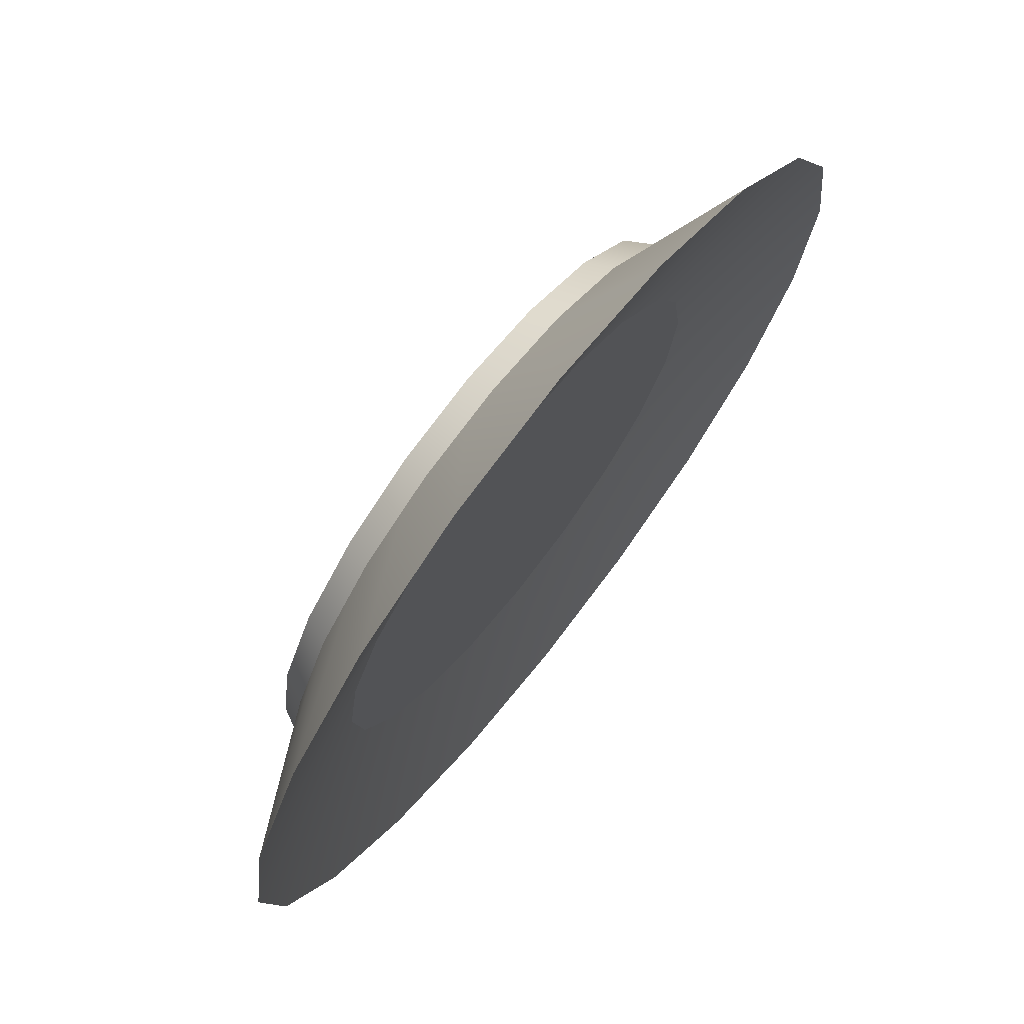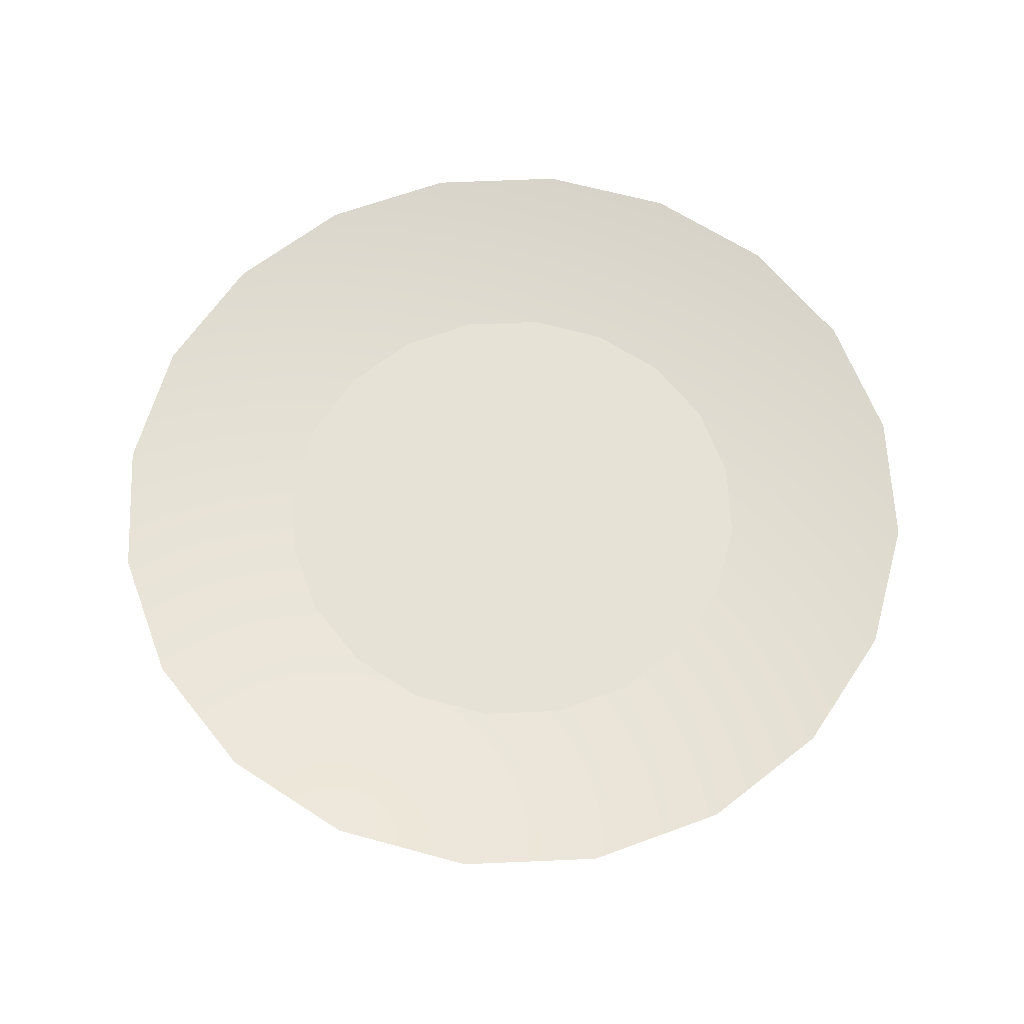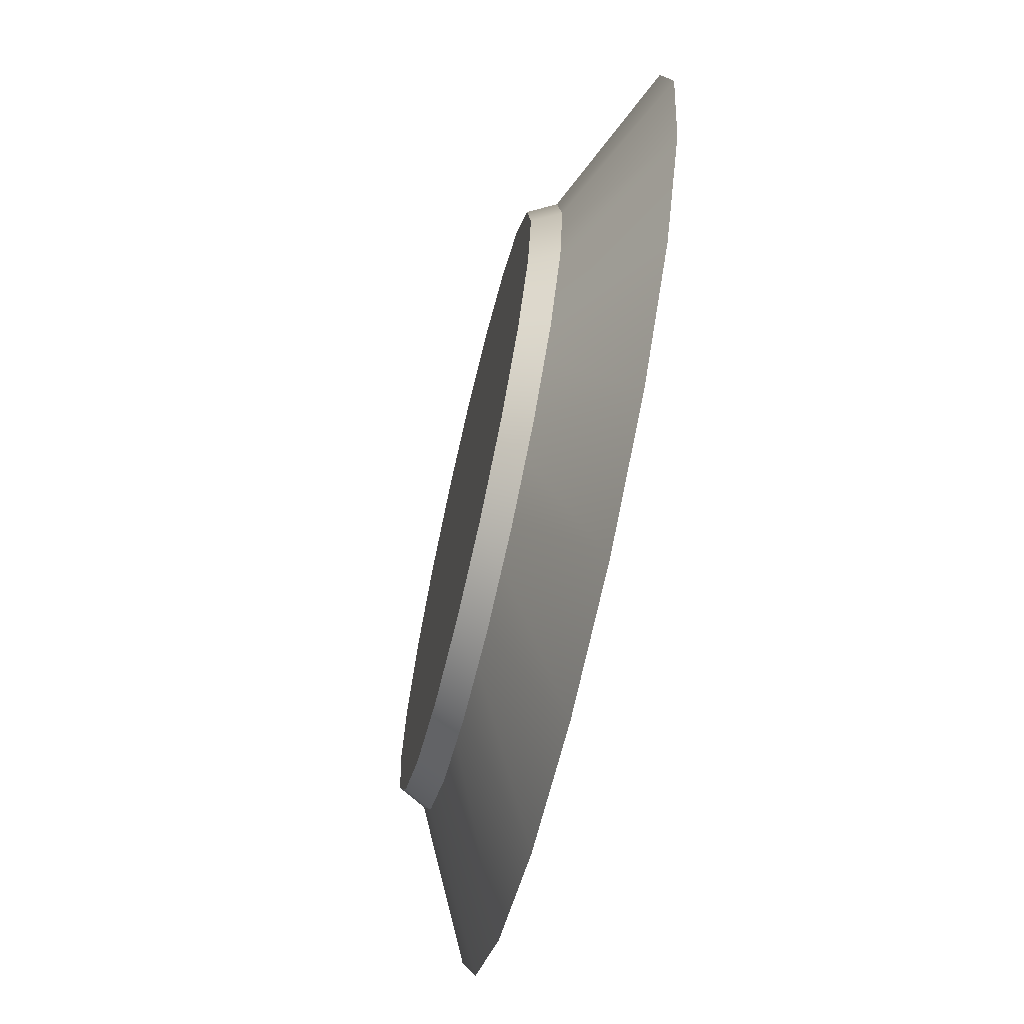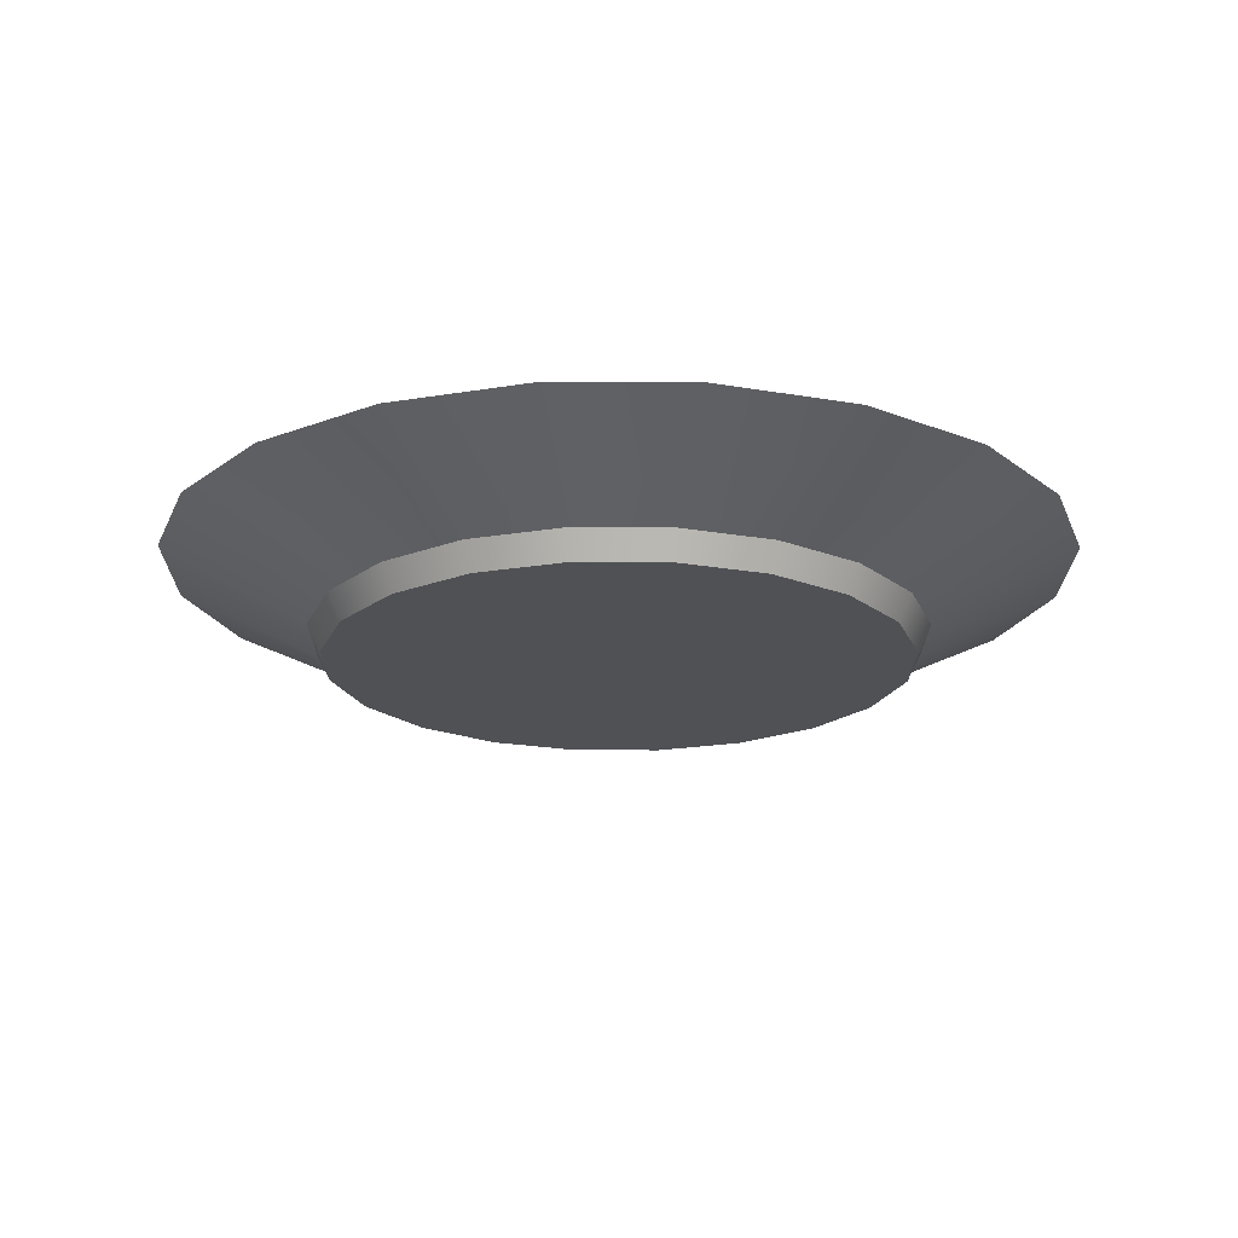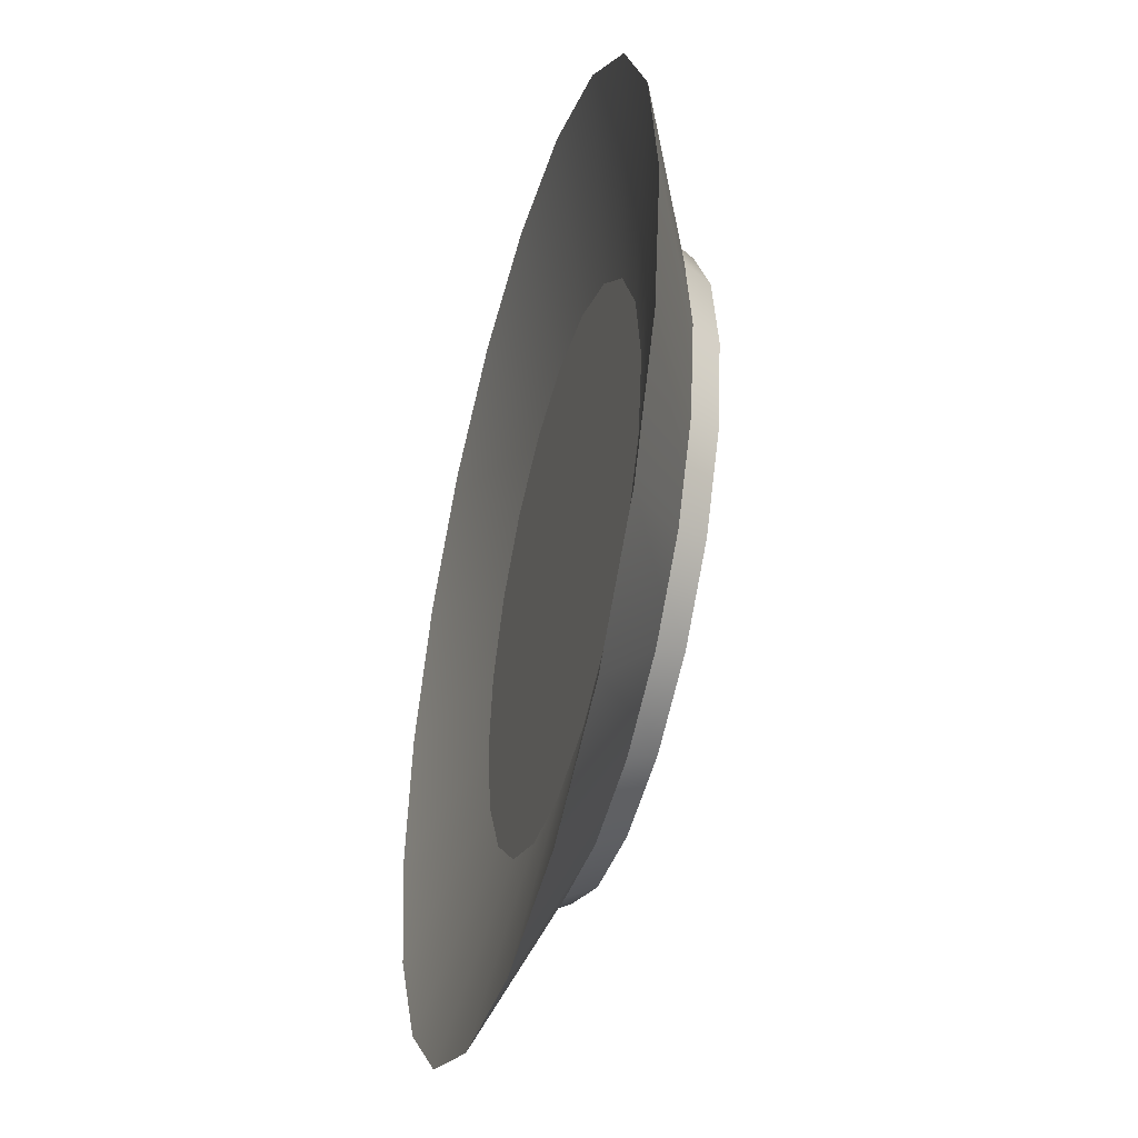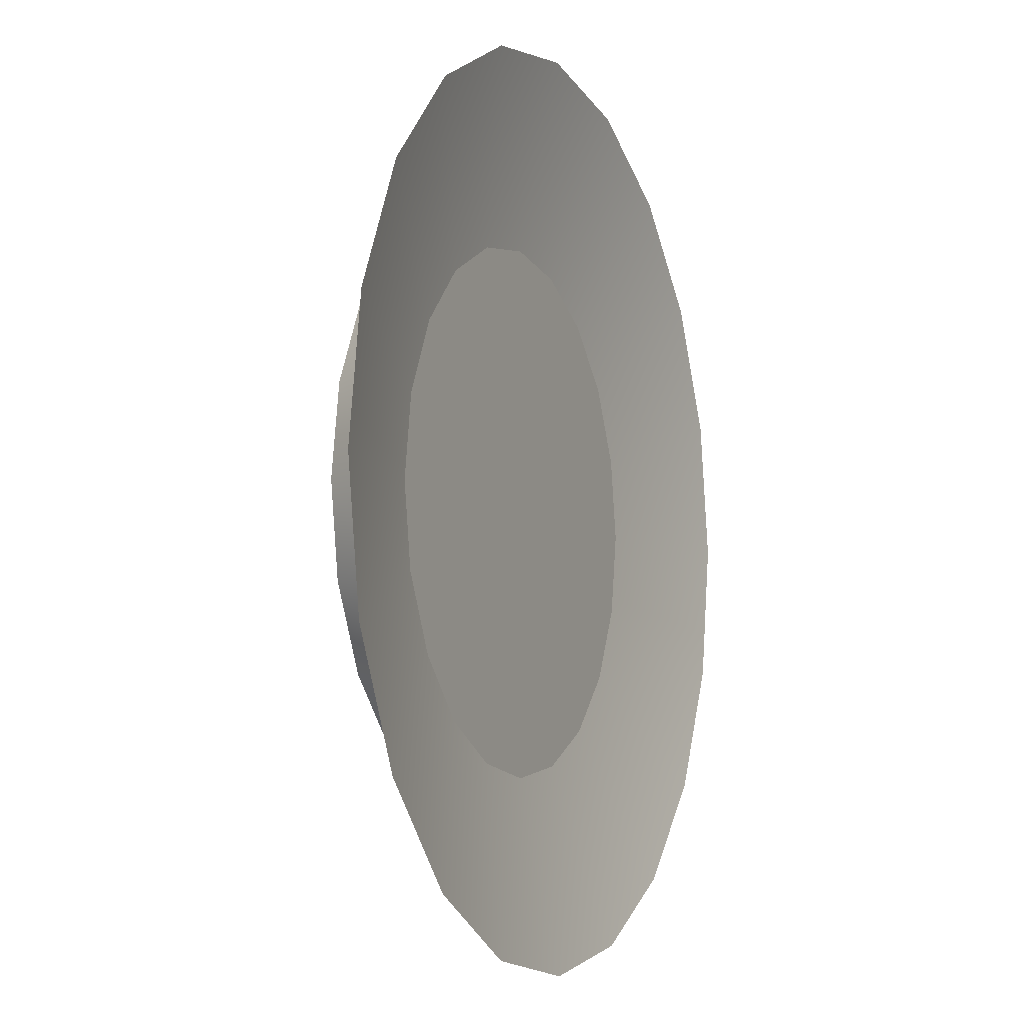
<metadata>
{"format":"obj","ext":"obj","renderer":"f3d","projection":"perspective","resolution":1024,"background":"white","views":[{"elev":72.3,"azim":128.0,"up":"+Z"},{"elev":63.3,"azim":-65.5,"up":"+Y"},{"elev":-69.1,"azim":76.9,"up":"+Z"},{"elev":-19.5,"azim":44.6,"up":"+Y"},{"elev":-43.7,"azim":-105.1,"up":"+Z"},{"elev":-6.8,"azim":113.4,"up":"+Z"}]}
</metadata>
<code>
g default
v 0.4995 0.07114 -0.1623
v 0.4249 0.07114 -0.3087
v 0.3087 0.07114 -0.4249
v 0.1623 0.07114 -0.4995
v 0 0.07114 -0.5252
v -0.1623 0.07114 -0.4995
v -0.3087 0.07114 -0.4249
v -0.4249 0.07114 -0.3087
v -0.4995 0.07114 -0.1623
v -0.5252 0.07114 -0
v -0.4995 0.07114 0.1623
v -0.4249 0.07114 0.3087
v -0.3087 0.07114 0.4249
v -0.1623 0.07114 0.4995
v 0 0.07114 0.5252
v 0.1623 0.07114 0.4995
v 0.3087 0.07114 0.4249
v 0.4249 0.07114 0.3087
v 0.4995 0.07114 0.1623
v 0.5252 0.07114 -0
v 0.8836 0.2694 -0.2871
v 0.7516 0.2694 -0.5461
v 0.5461 0.2694 -0.7516
v 0.2871 0.2694 -0.8836
v 0 0.2694 -0.9291
v -0.2871 0.2694 -0.8836
v -0.5461 0.2694 -0.7516
v -0.7516 0.2694 -0.5461
v -0.8836 0.2694 -0.2871
v -0.9291 0.2694 -0
v -0.8836 0.2694 0.2871
v -0.7516 0.2694 0.5461
v -0.5461 0.2694 0.7516
v -0.2871 0.2694 0.8836
v 0 0.2694 0.9291
v 0.2871 0.2694 0.8836
v 0.5461 0.2694 0.7516
v 0.7516 0.2694 0.5461
v 0.8836 0.2694 0.2871
v 0.9291 0.2694 -0
v 0 0.07114 -0
v 0 0.07098 -0
v 0.5706 0.06601 -0.1854
v 0.4854 0.06601 -0.3527
v 0.3527 0.06601 -0.4854
v 0.1854 0.06601 -0.5706
v 0 0.06601 -0.6
v -0.1854 0.06601 -0.5706
v -0.3527 0.06601 -0.4854
v -0.4854 0.06601 -0.3527
v -0.5706 0.06601 -0.1854
v -0.6 0.06601 -0
v -0.5706 0.06601 0.1854
v -0.4854 0.06601 0.3527
v -0.3527 0.06601 0.4854
v -0.1854 0.06601 0.5706
v 0 0.06601 0.6
v 0.1854 0.06601 0.5706
v 0.3527 0.06601 0.4854
v 0.4854 0.06601 0.3527
v 0.5706 0.06601 0.1854
v 0.6 0.06601 -0
v 0.6292 0.1862 -0.2044
v 0.5352 0.1862 -0.3889
v 0.3889 0.1862 -0.5352
v 0.2044 0.1862 -0.6292
v 0 0.1862 -0.6616
v -0.2044 0.1862 -0.6292
v -0.3889 0.1862 -0.5352
v -0.5352 0.1862 -0.3889
v -0.6292 0.1862 -0.2044
v -0.6616 0.1862 0
v -0.6292 0.1862 0.2044
v -0.5352 0.1862 0.3889
v -0.3889 0.1862 0.5352
v -0.2044 0.1862 0.6292
v 0 0.1862 0.6616
v 0.2044 0.1862 0.6292
v 0.3889 0.1862 0.5352
v 0.5352 0.1862 0.3889
v 0.6292 0.1862 0.2044
v 0.6616 0.1862 0
v 0 0.06601 -0
v 0 0.1862 0
g pCylinder3
f 1 2 22 21
f 2 3 23 22
f 3 4 24 23
f 4 5 25 24
f 5 6 26 25
f 6 7 27 26
f 7 8 28 27
f 8 9 29 28
f 9 10 30 29
f 10 11 31 30
f 11 12 32 31
f 12 13 33 32
f 13 14 34 33
f 14 15 35 34
f 15 16 36 35
f 16 17 37 36
f 17 18 38 37
f 18 19 39 38
f 19 20 40 39
f 20 1 21 40
f 2 1 41
f 3 2 41
f 4 3 41
f 5 4 41
f 6 5 41
f 7 6 41
f 8 7 41
f 9 8 41
f 10 9 41
f 11 10 41
f 12 11 41
f 13 12 41
f 14 13 41
f 15 14 41
f 16 15 41
f 17 16 41
f 18 17 41
f 19 18 41
f 20 19 41
f 1 20 41
f 21 22 42
f 22 23 42
f 23 24 42
f 24 25 42
f 25 26 42
f 26 27 42
f 27 28 42
f 28 29 42
f 29 30 42
f 30 31 42
f 31 32 42
f 32 33 42
f 33 34 42
f 34 35 42
f 35 36 42
f 36 37 42
f 37 38 42
f 38 39 42
f 39 40 42
f 40 21 42
f 43 44 64 63
f 44 45 65 64
f 45 46 66 65
f 46 47 67 66
f 47 48 68 67
f 48 49 69 68
f 49 50 70 69
f 50 51 71 70
f 51 52 72 71
f 52 53 73 72
f 53 54 74 73
f 54 55 75 74
f 55 56 76 75
f 56 57 77 76
f 57 58 78 77
f 58 59 79 78
f 59 60 80 79
f 60 61 81 80
f 61 62 82 81
f 62 43 63 82
f 44 43 83
f 45 44 83
f 46 45 83
f 47 46 83
f 48 47 83
f 49 48 83
f 50 49 83
f 51 50 83
f 52 51 83
f 53 52 83
f 54 53 83
f 55 54 83
f 56 55 83
f 57 56 83
f 58 57 83
f 59 58 83
f 60 59 83
f 61 60 83
f 62 61 83
f 43 62 83
f 63 64 84
f 64 65 84
f 65 66 84
f 66 67 84
f 67 68 84
f 68 69 84
f 69 70 84
f 70 71 84
f 71 72 84
f 72 73 84
f 73 74 84
f 74 75 84
f 75 76 84
f 76 77 84
f 77 78 84
f 78 79 84
f 79 80 84
f 80 81 84
f 81 82 84
f 82 63 84

</code>
